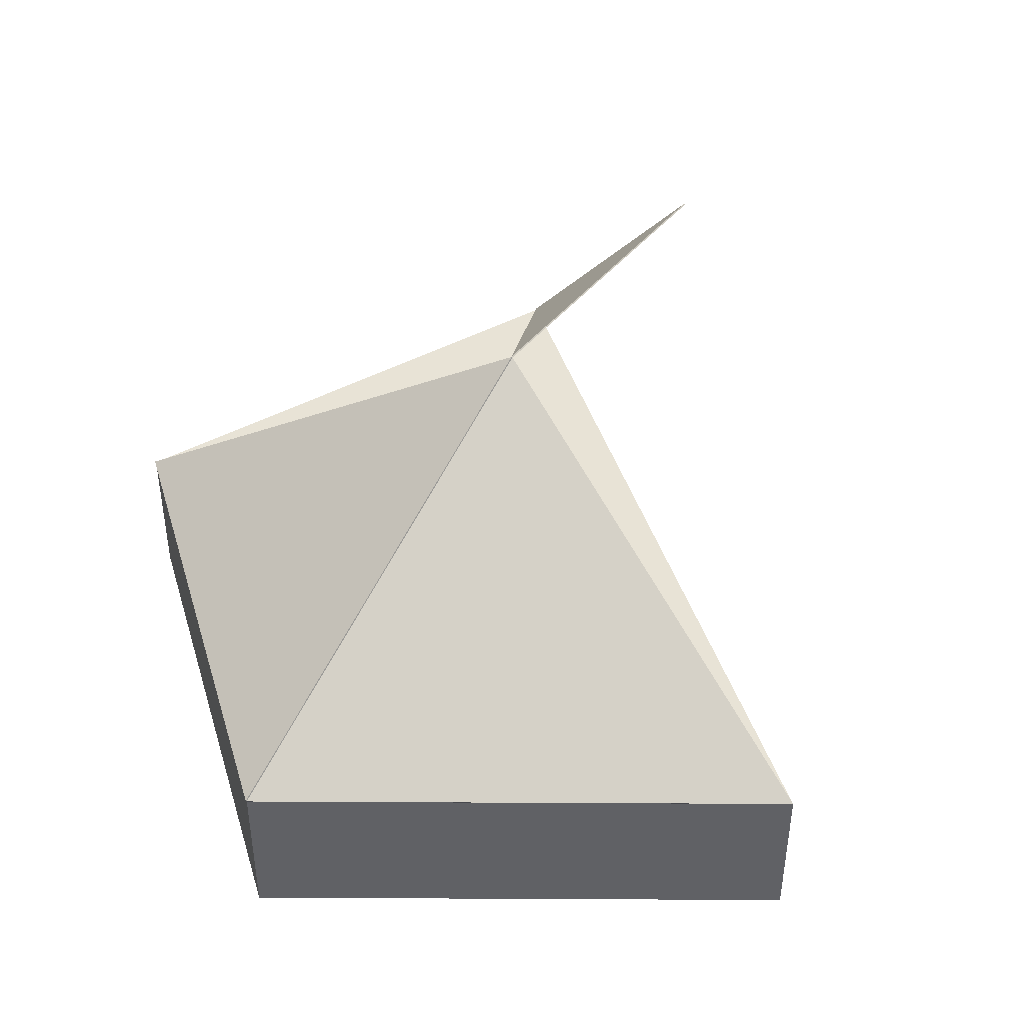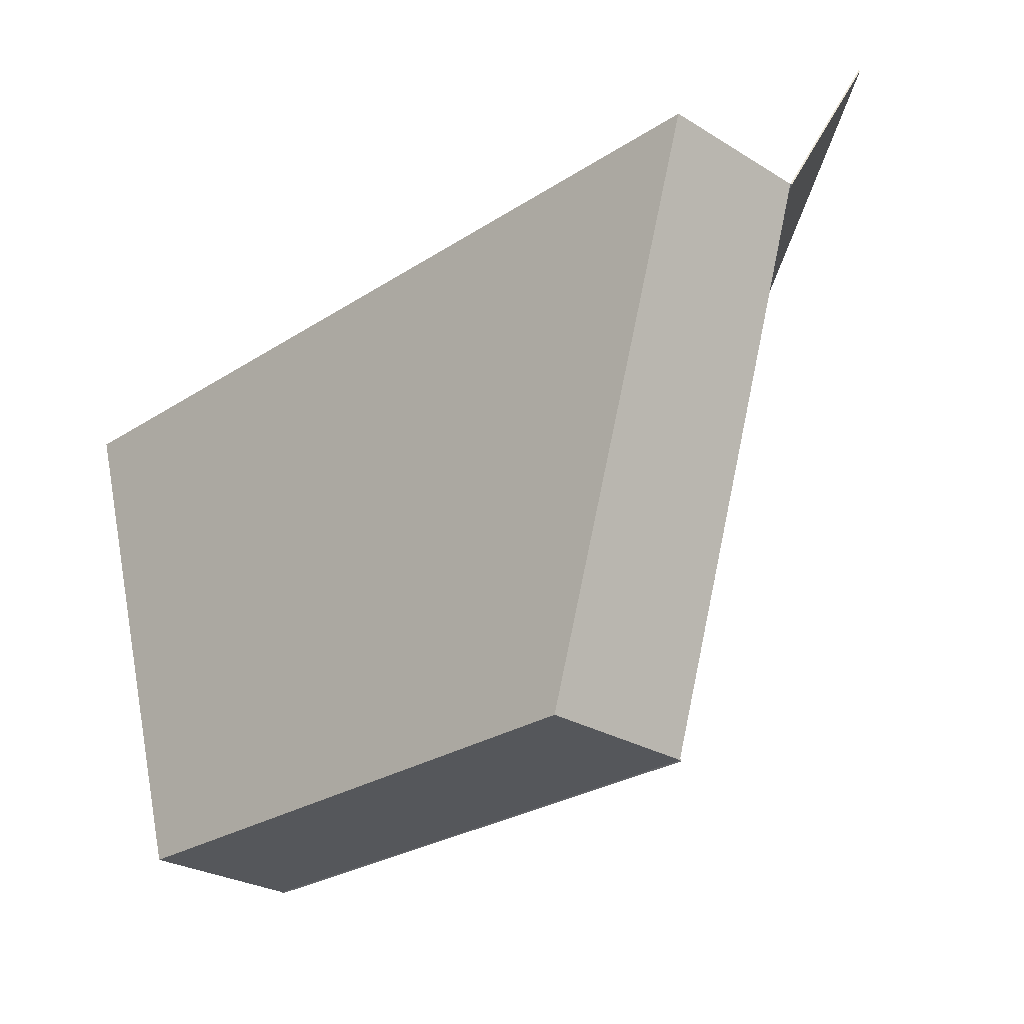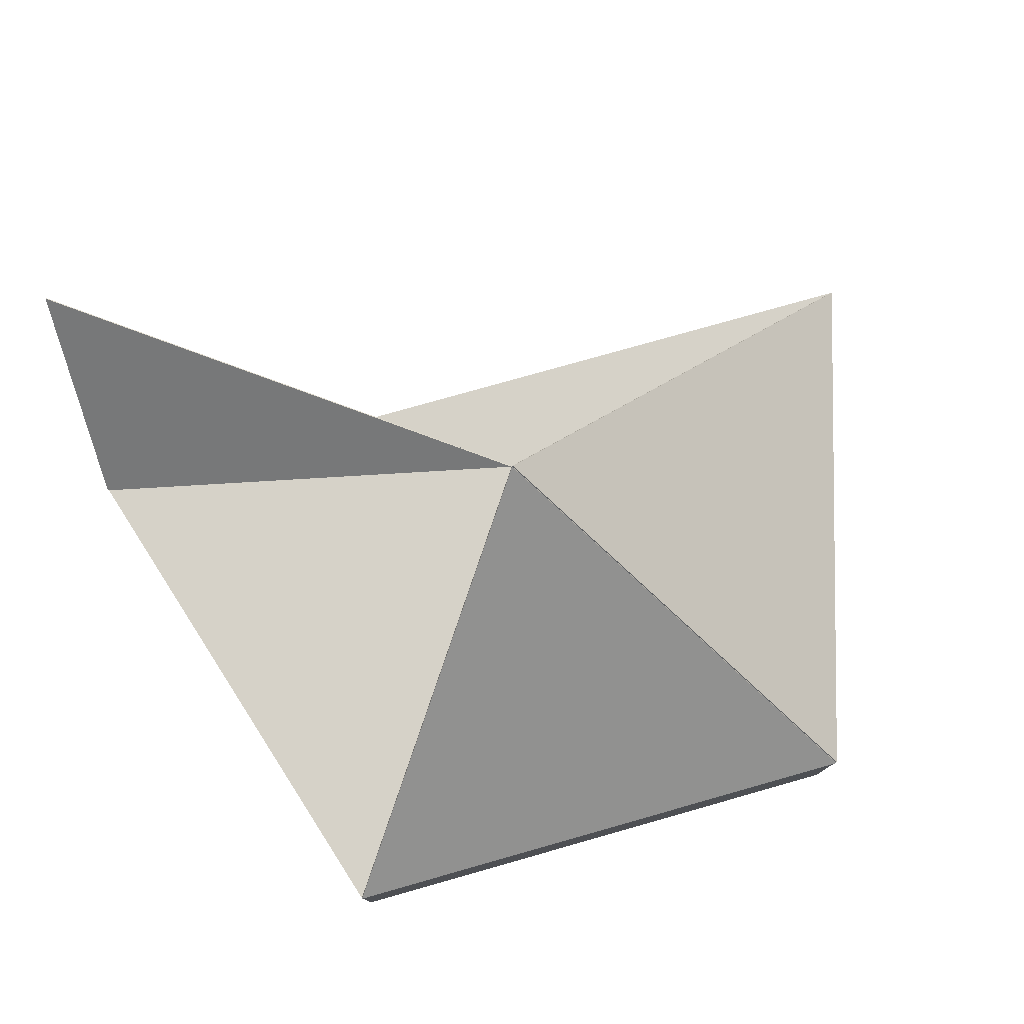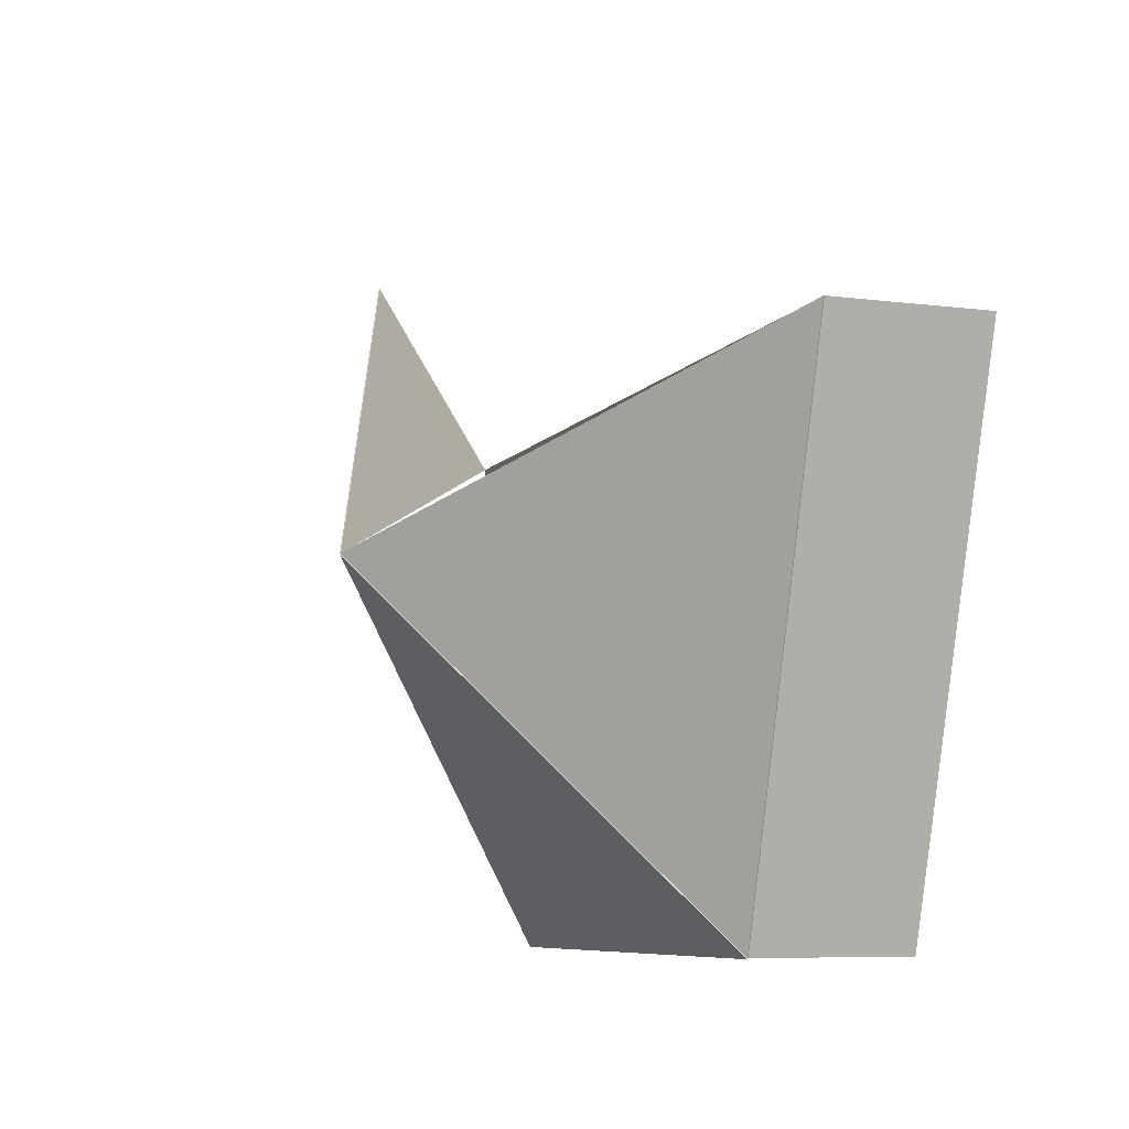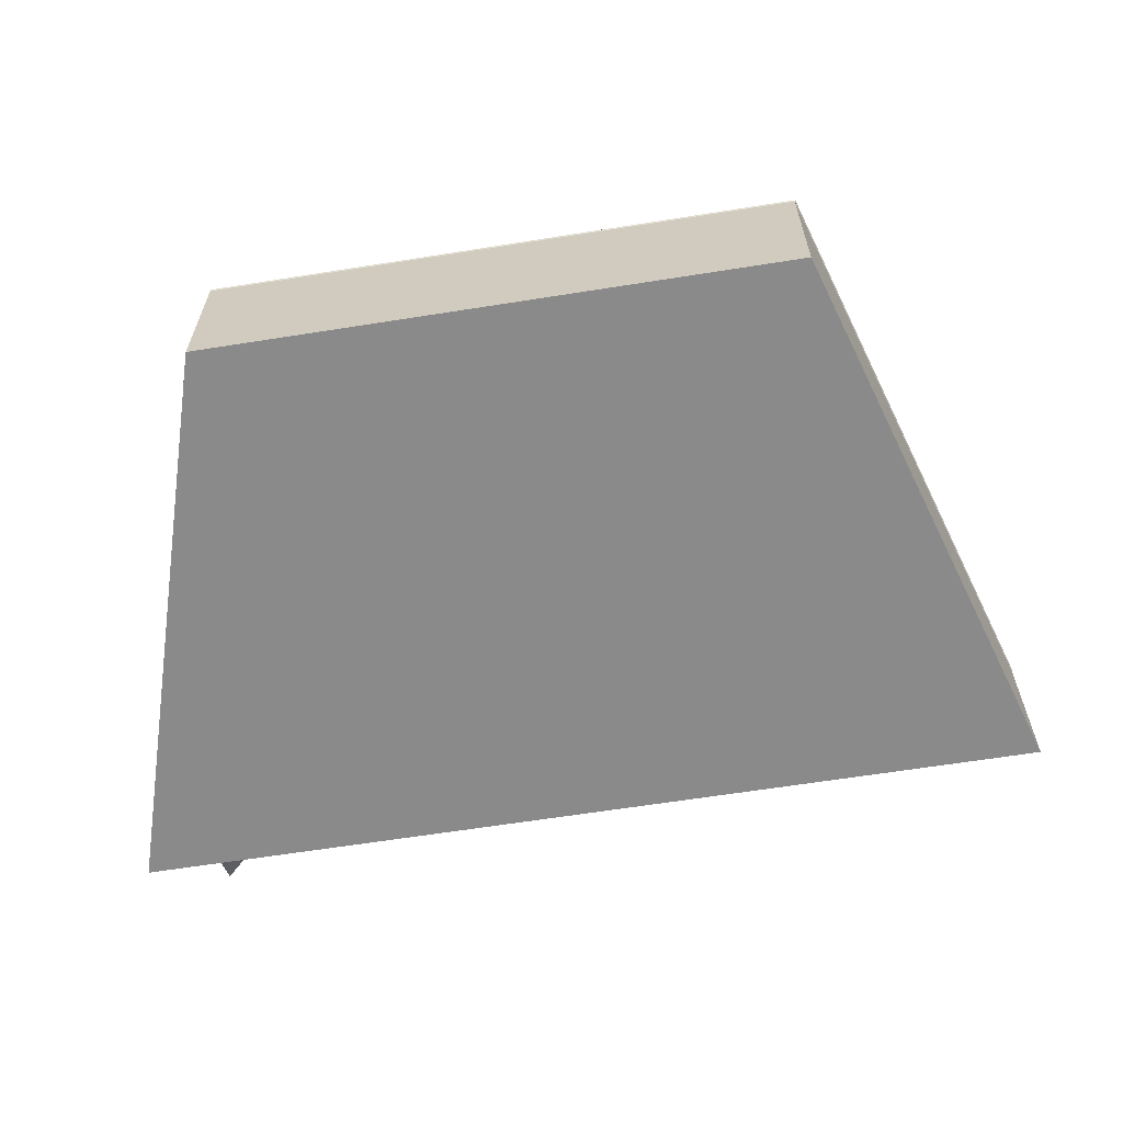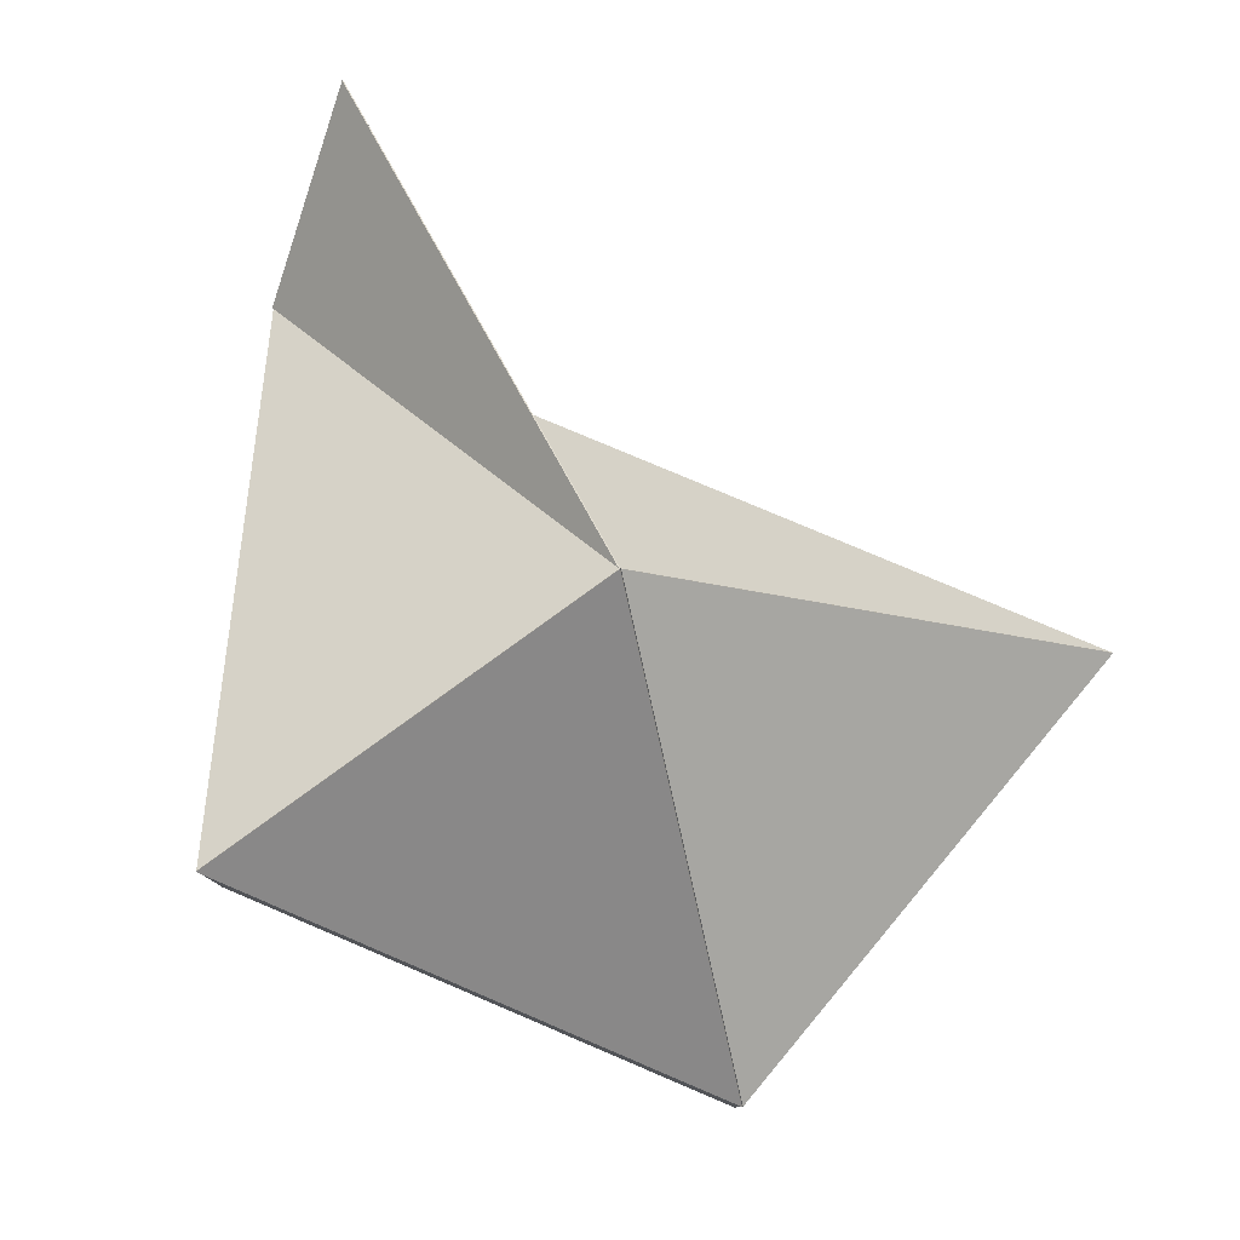
<metadata>
{"format":"obj","ext":"obj","renderer":"f3d","projection":"perspective","resolution":1024,"background":"white","views":[{"elev":41.9,"azim":-106.7,"up":"+Y"},{"elev":-26.4,"azim":45.7,"up":"+Z"},{"elev":77.7,"azim":164.2,"up":"+Y"},{"elev":-7.6,"azim":-109.9,"up":"+Z"},{"elev":-63.5,"azim":-170.9,"up":"+Y"},{"elev":78.6,"azim":-157.0,"up":"+Y"}]}
</metadata>
<code>
v -2.8 0 1.055
v -1.764 0 -2.325
v -1.764 -1 -2.325
v -2.8 -1 1.055
v 2.8 0 1.055
v -2.8 0 1.055
v -2.8 -1 1.055
v 2.8 -1 1.055
v 1.764 0 -2.325
v 2.8 0 1.055
v 2.8 -1 1.055
v 1.764 -1 -2.325
v -1.764 0 -2.325
v 1.764 0 -2.325
v 1.764 -1 -2.325
v -1.764 -1 -2.325
v 1.764 0 -2.325
v -1.764 0 -2.325
v -2.8 0 1.055
v 2.8 0 1.055
v -1.764 -1 -2.325
v 1.764 -1 -2.325
v 2.8 -1 1.055
v -2.8 -1 1.055
v 2.8 0.8 2.325
v 2.8 0 1.055
v 2.806 0.006786 1.051
v 2.806 0.8068 2.321
v 0 1.8 0
v 2.8 0.8 2.325
v 2.806 0.8068 2.321
v 0.005973 1.807 -0.004275
v 2.8 0 1.055
v 0 1.8 0
v 0.005973 1.807 -0.004275
v 2.806 0.006786 1.051
v 2.806 0.006786 1.051
v 0.005973 1.807 -0.004275
v 2.806 0.8068 2.321
v 0 1.8 0
v 2.8 0 1.055
v 2.8 0.8 2.325
v 1.764 0 -2.325
v -1.764 0 -2.325
v -1.764 0.007907 -2.331
v 1.764 0.007907 -2.331
v 0 1.8 0
v 1.764 0 -2.325
v 1.764 0.007907 -2.331
v 0 1.808 -0.006122
v -1.764 0 -2.325
v 0 1.8 0
v 0 1.808 -0.006122
v -1.764 0.007907 -2.331
v -1.764 0.007907 -2.331
v 0 1.808 -0.006122
v 1.764 0.007907 -2.331
v 0 1.8 0
v -1.764 0 -2.325
v 1.764 0 -2.325
v 0 1.8 0
v -1.764 0 -2.325
v -1.77 0.007961 -2.327
v -0.005786 1.808 -0.001773
v -2.8 0 1.055
v 0 1.8 0
v -0.005786 1.808 -0.001773
v -2.806 0.007961 1.053
v -1.764 0 -2.325
v -2.8 0 1.055
v -2.806 0.007961 1.053
v -1.77 0.007961 -2.327
v -1.77 0.007961 -2.327
v -2.806 0.007961 1.053
v -0.005786 1.808 -0.001773
v -2.8 0 1.055
v -1.764 0 -2.325
v 0 1.8 0
g b05dd19c-e37a-11ea-88f6-54bf646e7e1f
f 1 2 4
f 4 2 3
g b05e6df6-e37a-11ea-9f9d-54bf646e7e1f
f 5 6 8
f 8 6 7
g b05ee30c-e37a-11ea-b6bb-54bf646e7e1f
f 9 10 12
f 12 10 11
g b05f5838-e37a-11ea-aa1d-54bf646e7e1f
f 13 14 16
f 16 14 15
g b05fcd70-e37a-11ea-be9a-54bf646e7e1f
f 17 18 20
f 20 18 19
g b06042b4-e37a-11ea-a781-54bf646e7e1f
f 21 22 24
f 24 22 23
g b0e68982-e37a-11ea-be8b-54bf646e7e1f
f 25 26 28
f 28 26 27
g b0e725b8-e37a-11ea-8da6-54bf646e7e1f
f 29 30 32
f 32 30 31
g b0e7c1fa-e37a-11ea-88bc-54bf646e7e1f
f 33 34 36
f 36 34 35
g b0e8856e-e37a-11ea-ad34-54bf646e7e1f
f 37 38 39
g b0e948be-e37a-11ea-bebb-54bf646e7e1f
f 40 41 42
g b177a5ac-e37a-11ea-bab6-54bf646e7e1f
f 43 44 46
f 46 44 45
g b1786934-e37a-11ea-9c1e-54bf646e7e1f
f 47 48 50
f 50 48 49
g b1792c5e-e37a-11ea-ab69-54bf646e7e1f
f 51 52 54
f 54 52 53
g b179efb4-e37a-11ea-ad18-54bf646e7e1f
f 55 56 57
g b17ab2fa-e37a-11ea-bd34-54bf646e7e1f
f 58 59 60
g b20c4468-e37a-11ea-8067-54bf646e7e1f
f 61 62 64
f 64 62 63
g b20d55e8-e37a-11ea-a5c1-54bf646e7e1f
f 65 66 68
f 68 66 67
g b20e191a-e37a-11ea-81fd-54bf646e7e1f
f 69 70 72
f 72 70 71
g b20edc80-e37a-11ea-a4fd-54bf646e7e1f
f 73 74 75
g b20f9fdc-e37a-11ea-a1b6-54bf646e7e1f
f 76 77 78

</code>
